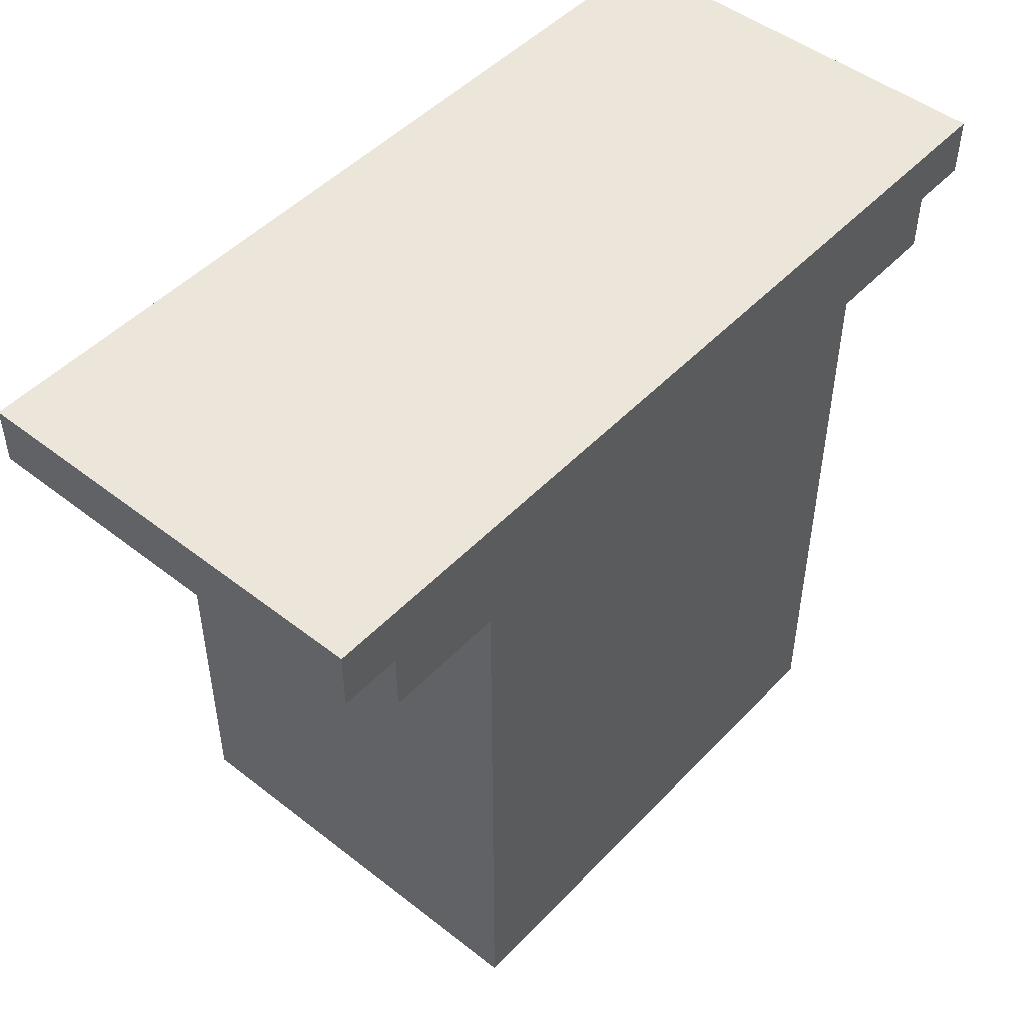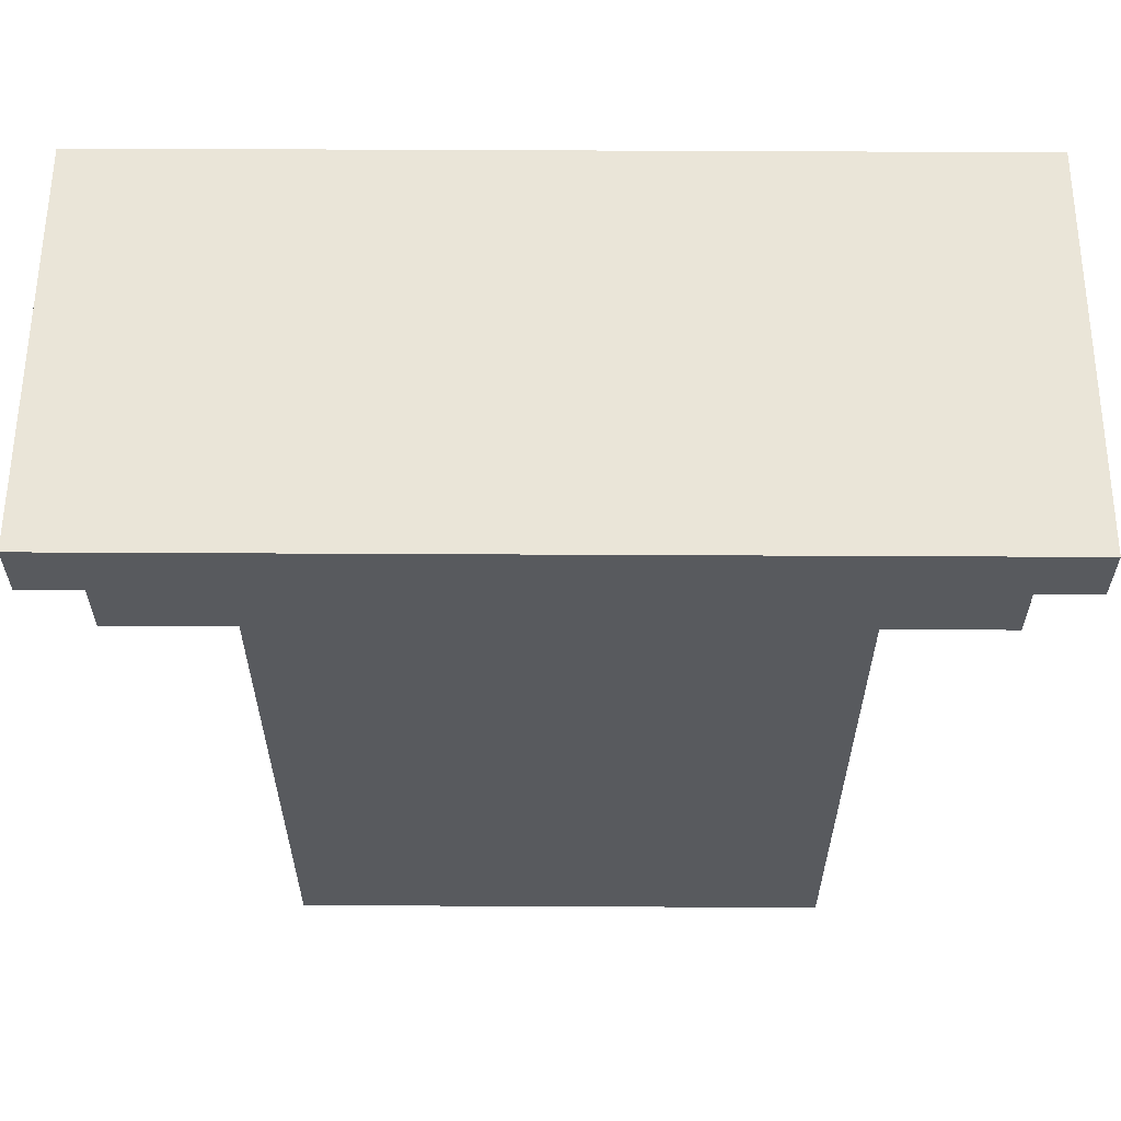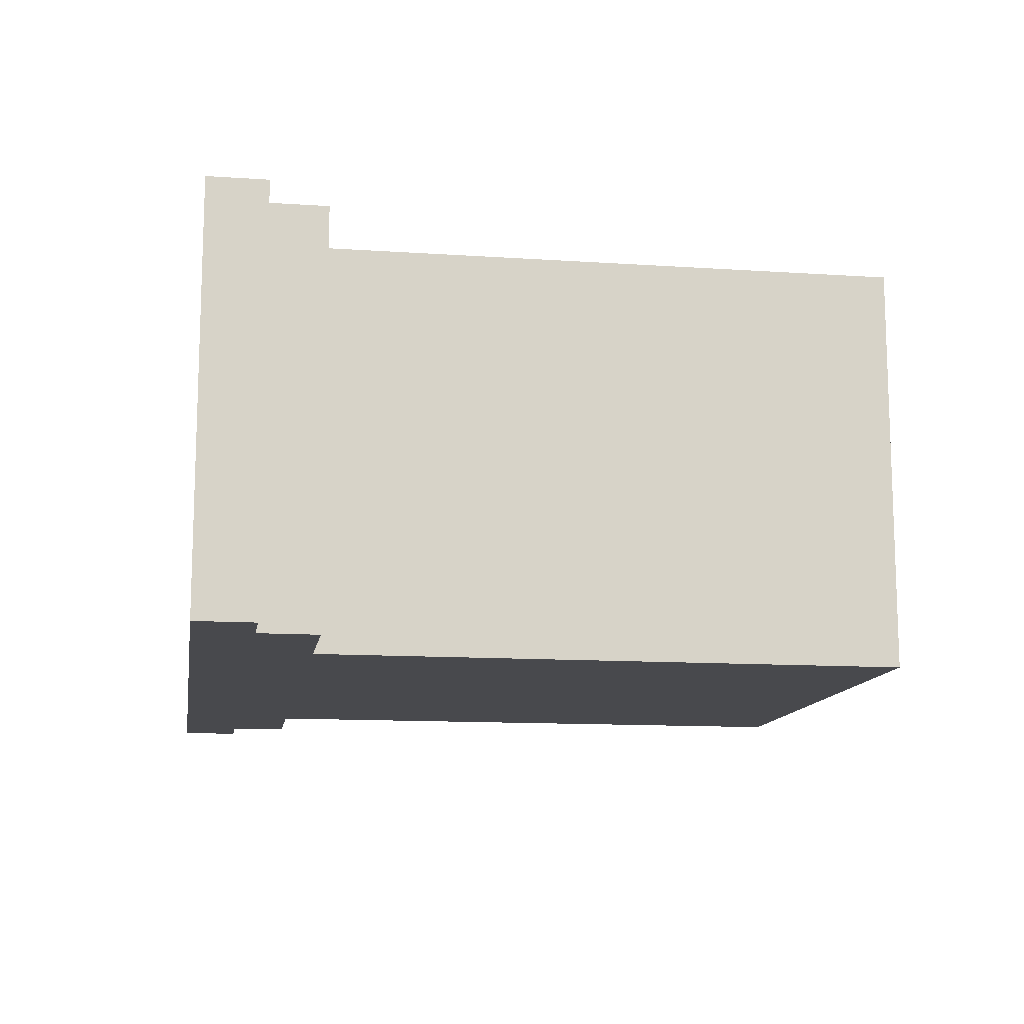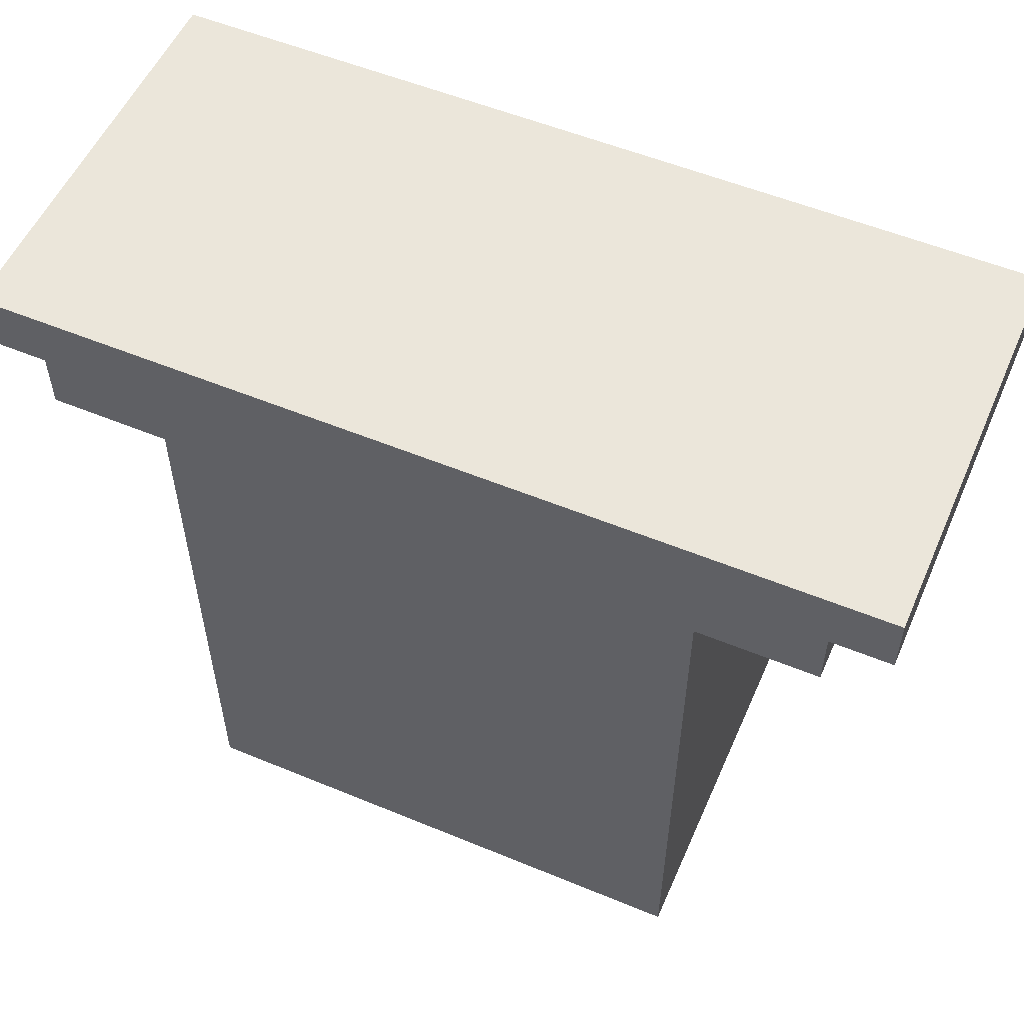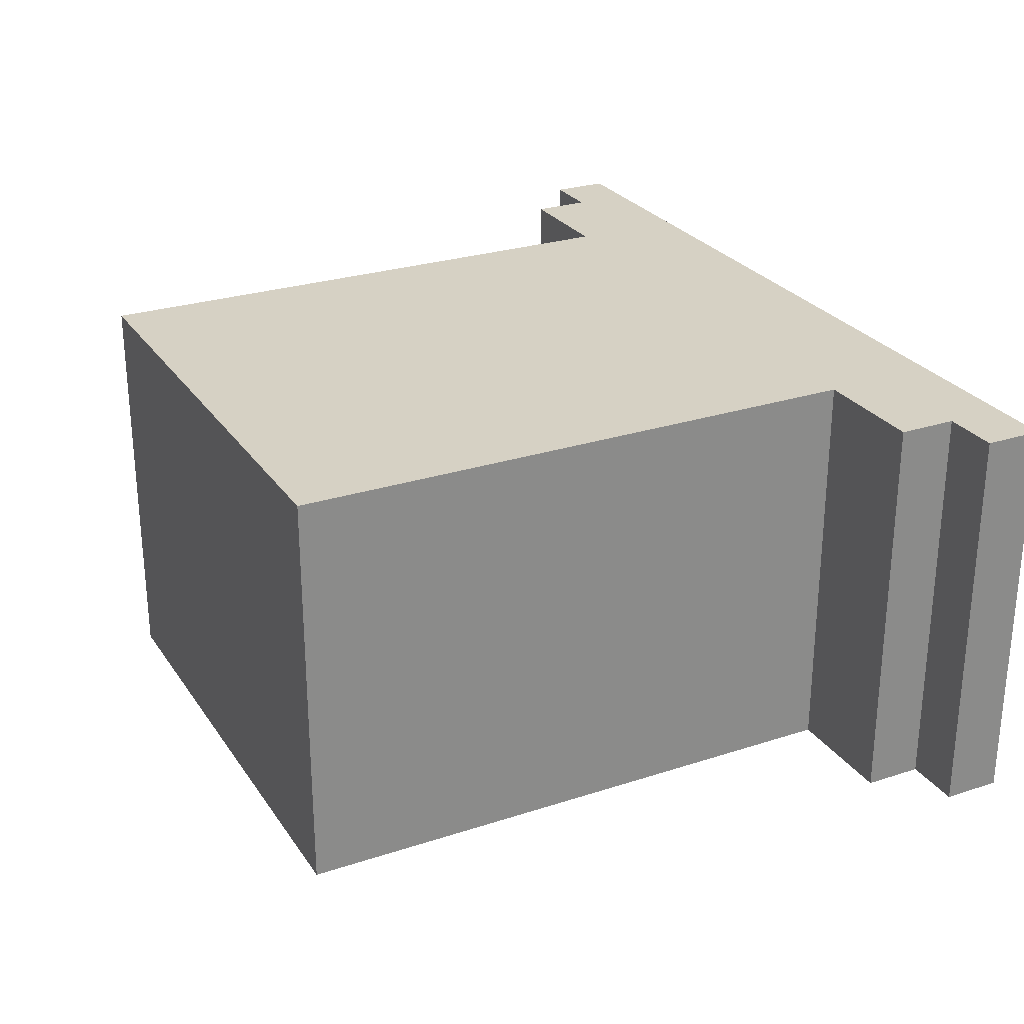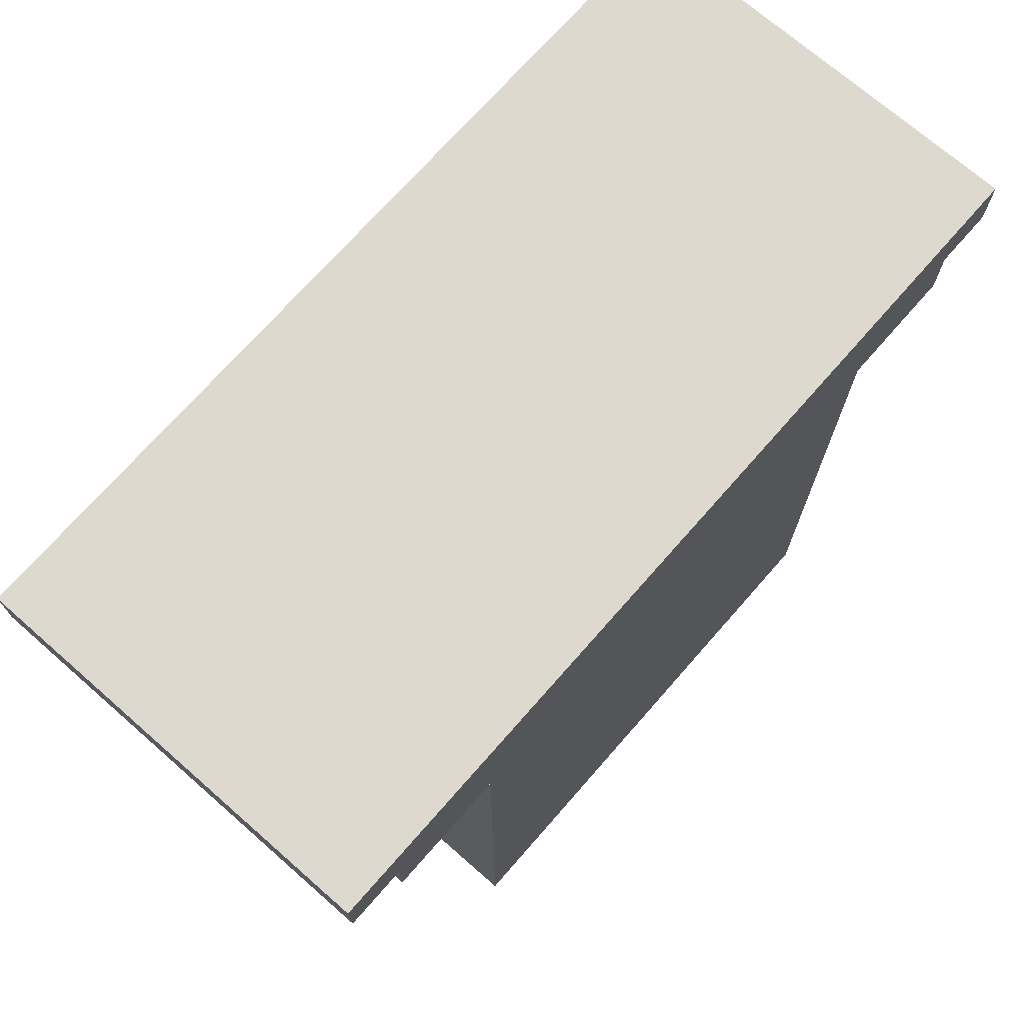
<metadata>
{"format":"obj","ext":"obj","renderer":"f3d","projection":"perspective","resolution":1024,"background":"white","views":[{"elev":48.4,"azim":131.0,"up":"+Z"},{"elev":59.1,"azim":0.3,"up":"+Z"},{"elev":-12.5,"azim":81.1,"up":"+Y"},{"elev":54.8,"azim":23.6,"up":"+Z"},{"elev":26.8,"azim":-116.9,"up":"+Y"},{"elev":71.6,"azim":-48.8,"up":"+Z"}]}
</metadata>
<code>
o tophat.png
v 2 -3.5 -1
v 2 -3.5 -2
v 3 -3.5 -1
v 4 -3.5 -1
v 5 -3.5 -1
v 6 -3.5 -1
v 7 -3.5 -1
v 8 -3.5 -1
v 8 -3.5 -2
v 9 -3.5 -1
v 10 -3.5 -2
v 10 -3.5 -1
v 11 -3.5 -1
v 12 -3.5 -1
v 13 -3.5 -1
v 14 -3.5 -1
v 15 -3.5 -1
v 16 -3.5 -1
v 17 -3.5 -1
v 17 -3.5 -2
v 3 -3.5 -2
v 4 -3.5 -3
v 3 -3.5 -3
v 4 -3.5 -2
v 5 -3.5 -2
v 6 -3.5 -2
v 7 -3.5 -2
v 7 -3.5 -3
v 9 -3.5 -2
v 10 -3.5 -3
v 11 -3.5 -2
v 12 -3.5 -3
v 12 -3.5 -2
v 13 -3.5 -2
v 14 -3.5 -2
v 14 -3.5 -3
v 13 -3.5 -3
v 15 -3.5 -2
v 15 -3.5 -3
v 16 -3.5 -2
v 16 -3.5 -3
v 5 -3.5 -3
v 6 -3.5 -3
v 6 -3.5 -4
v 7 -3.5 -4
v 8 -3.5 -3
v 8 -3.5 -4
v 9 -3.5 -3
v 9 -3.5 -4
v 11 -3.5 -3
v 12 -3.5 -4
v 14 -3.5 -4
v 5 -3.5 -4
v 6 -3.5 -5
v 5 -3.5 -5
v 10 -3.5 -5
v 9 -3.5 -5
v 10 -3.5 -4
v 11 -3.5 -5
v 11 -3.5 -4
v 13 -3.5 -4
v 12 -3.5 -5
v 5 -3.5 -6
v 6 -3.5 -6
v 7 -3.5 -5
v 8 -3.5 -5
v 8 -3.5 -6
v 9 -3.5 -6
v 10 -3.5 -6
v 11 -3.5 -6
v 13 -3.5 -5
v 14 -3.5 -5
v 7 -3.5 -6
v 7 -3.5 -7
v 8 -3.5 -7
v 12 -3.5 -6
v 13 -3.5 -6
v 13 -3.5 -7
v 14 -3.5 -6
v 14 -3.5 -7
v 5 -3.5 -7
v 6 -3.5 -7
v 5 3.5 -8
v 6 -3.5 -8
v 14 3.5 -5
v 14 3.5 -13
v 11 3.5 -6
v 13 3.5 -13
v 10 3.5 -6
v 9 -3.5 -7
v 9 3.5 -6
v 10 3.5 -13
v 6 3.5 -6
v 5 3.5 -6
v 10 -3.5 -8
v 13 3.5 -5
v 10 -3.5 -7
v 14 3.5 -4
v 12 3.5 -5
v 11 3.5 -5
v 11 -3.5 -7
v 11 3.5 -12
v 12 -3.5 -8
v 10 3.5 -12
v 12 -3.5 -7
v 13 3.5 -4
v 12 3.5 -4
v 11 3.5 -4
v 10 3.5 -4
v 12 3.5 -11
v 14 -3.5 -8
v 10 3.5 -11
v 5 -3.5 -8
v 7 3.5 -4
v 9 3.5 -11
v 7 3.5 -11
v 6 3.5 -11
v 12 3.5 -3
v 12 3.5 -10
v 6 -3.5 -9
v 7 -3.5 -8
v 8 -3.5 -8
v 11 3.5 -3
v 10 3.5 -3
v 10 3.5 -10
v 9 3.5 -10
v 9 -3.5 -9
v 7 3.5 -10
v 9 -3.5 -8
v 6 3.5 -10
v 12 3.5 -9
v 11 3.5 -9
v 10 3.5 -9
v 11 -3.5 -8
v 9 3.5 -9
v 8 3.5 -9
v 14 3.5 -1
v 12 3.5 -2
v 7 3.5 -9
v 11 -3.5 -9
v 13 3.5 -1
v 13 -3.5 -8
v 11 3.5 -2
v 6 3.5 -9
v 12 3.5 -1
v 10 3.5 -2
v 14 3.5 -8
v 11 3.5 -1
v 5 -3.5 -9
v 9 3.5 -2
v 13 3.5 -8
v 5 -3.5 -10
v 10 3.5 -1
v 7 -3.5 -9
v 12 3.5 -8
v 6 -3.5 -10
v 12 3.5 -7
v 9 3.5 -1
v 11 3.5 -8
v 7 -3.5 -10
v 8 -3.5 -9
v 11 3.5 -7
v 6 3.5 -2
v 10 3.5 -8
v 10 3.5 -7
v 10 -3.5 -9
v 9 3.5 -8
v 9 3.5 -7
v 8 3.5 -7
v 5 3.5 -1
v 6 3.5 -8
v 10 -3.5 -10
v 11 3.5 -13
v 8 3.5 -13
v 5 3.5 -13
v 6 3.5 -13
v 12 -3.5 -9
v 6 3.5 -12
v 9 3.5 -5
v 10 3.5 -5
v 13 -3.5 -9
v 14 -3.5 -9
v 6 3.5 -5
v 4 3.5 -3
v 14 3.5 -7
v 14 3.5 -6
v 13 3.5 -7
v 7 3.5 -7
v 7 3.5 -6
v 8 3.5 -6
v 7 -3.5 -11
v 7 3.5 -13
v 8 3.5 -12
v 8 -3.5 -10
v 8 -3.5 -11
v 7 3.5 -12
v 13 3.5 -12
v 13 3.5 -11
v 9 -3.5 -11
v 5 3.5 -12
v 9 -3.5 -10
v 5 3.5 -11
v 14 3.5 -10
v 13 3.5 -10
v 11 3.5 -11
v 11 3.5 -10
v 8 3.5 -4
v 10 -3.5 -11
v 11 -3.5 -10
v 8 3.5 -3
v 6 3.5 -4
v 11 -3.5 -11
v 12 -3.5 -10
v 16 3.5 -3
v 16 3.5 -2
v 15 3.5 -3
v 13 -3.5 -10
v 14 -3.5 -10
v 15 3.5 -2
v 14 3.5 -9
v 5 -3.5 -11
v 13 3.5 -9
v 6 -3.5 -12
v 5 -3.5 -12
v 6 -3.5 -11
v 14 3.5 -3
v 5 3.5 -10
v 5 3.5 -9
v 17 3.5 -2
v 17 3.5 -1
v 8 3.5 -8
v 7 3.5 -8
v 8 3.5 -2
v 8 3.5 -1
v 6 3.5 -7
v 5 3.5 -7
v 13 3.5 -6
v 12 3.5 -6
v 12 3.5 -13
v 12 3.5 -12
v 9 3.5 -13
v 9 3.5 -12
v 8 3.5 -5
v 7 3.5 -5
v 14 3.5 -12
v 14 3.5 -11
v 5 3.5 -5
v 11 -3.5 -12
v 12 -3.5 -11
v 5 3.5 -4
v 9 3.5 -4
v 9 3.5 -3
v 13 -3.5 -11
v 14 -3.5 -11
v 14 -3.5 -12
v 13 -3.5 -12
v 8 3.5 -11
v 8 3.5 -10
v 6 -3.5 -13
v 5 -3.5 -13
v 6 3.5 -3
v 5 3.5 -3
v 13 3.5 -3
v 14 3.5 -2
v 7 -3.5 -12
v 8 -3.5 -12
v 13 3.5 -2
v 7 -3.5 -13
v 7 3.5 -3
v 9 -3.5 -12
v 9 -3.5 -13
v 8 -3.5 -13
v 7 3.5 -2
v 5 3.5 -2
v 10 -3.5 -13
v 4 3.5 -2
v 10 -3.5 -12
v 3 3.5 -3
v 3 3.5 -2
v 16 3.5 -1
v 15 3.5 -1
v 12 -3.5 -12
v 12 -3.5 -13
v 11 -3.5 -13
v 7 3.5 -1
v 6 3.5 -1
v 13 -3.5 -13
v 4 3.5 -1
v 3 3.5 -1
v 2 3.5 -2
v 14 -3.5 -13
v 2 3.5 -1
f 1 2 21 3
f 21 23 22 24
f 24 22 42 25
f 55 63 64 54
f 63 81 82 64
f 81 113 84 82
f 113 149 120 84
f 149 152 156 120
f 152 221 225 156
f 221 224 223 225
f 224 260 259 223
f 223 259 268 265
f 265 268 272 266
f 266 272 271 270
f 270 271 275 277
f 277 275 284 248
f 248 284 283 282
f 282 283 287 256
f 256 287 291 255
f 292 289 279 290
f 279 276 184 278
f 276 274 262 184
f 247 183 93 94
f 94 93 235 236
f 236 235 171 83
f 83 171 144 228
f 228 144 130 227
f 227 130 117 202
f 202 117 178 200
f 200 178 176 175
f 178 196 192 176
f 196 193 174 192
f 193 242 241 174
f 242 104 92 241
f 104 102 173 92
f 102 240 239 173
f 240 197 88 239
f 197 245 86 88
f 63 55 247 94
f 260 224 200 175
f 259 260 175 176
f 113 81 236 83
f 21 2 290 279
f 221 152 227 202
f 271 272 174 241
f 23 21 279 278
f 42 22 184 262
f 283 284 173 239
f 268 259 176 192
f 272 268 192 174
f 1 3 289 292
f 255 291 86 245
f 275 271 241 92
f 284 275 92 173
f 2 1 292 290
f 22 23 278 184
f 152 149 228 227
f 287 283 239 88
f 149 113 83 228
f 291 287 88 86
f 224 221 202 200
f 81 63 94 236
f 3 21 24 4
f 4 24 25 5
f 5 25 26 6
f 6 26 27 7
f 8 9 29 10
f 25 42 43 26
f 26 43 28 27
f 27 28 46 9
f 9 46 48 29
f 29 48 30 11
f 11 30 50 31
f 31 50 32 33
f 33 32 37 34
f 34 37 36 35
f 54 64 73 65
f 65 73 67 66
f 66 67 68 57
f 57 68 69 56
f 56 69 70 59
f 59 70 76 62
f 64 82 74 73
f 73 74 75 67
f 67 75 90 68
f 68 90 97 69
f 69 97 101 70
f 70 101 105 76
f 76 105 78 77
f 82 84 121 74
f 74 121 122 75
f 75 122 129 90
f 90 129 95 97
f 97 95 134 101
f 101 134 103 105
f 84 120 154 121
f 121 154 161 122
f 122 161 127 129
f 129 127 166 95
f 95 166 140 134
f 134 140 177 103
f 103 177 181 142
f 120 156 160 154
f 154 160 194 161
f 161 194 201 127
f 127 201 172 166
f 166 172 209 140
f 140 209 213 177
f 156 225 191 160
f 160 191 195 194
f 194 195 199 201
f 201 199 208 172
f 172 208 212 209
f 209 212 249 213
f 213 249 253 217
f 225 223 265 191
f 191 265 266 195
f 195 266 270 199
f 199 270 277 208
f 208 277 248 212
f 212 248 282 249
f 289 288 276 279
f 288 170 274 276
f 170 286 163 274
f 286 285 273 163
f 234 158 150 233
f 274 163 261 262
f 163 273 269 261
f 273 233 210 269
f 233 150 252 210
f 150 146 124 252
f 146 143 123 124
f 143 138 118 123
f 138 267 263 118
f 267 264 226 263
f 183 244 189 93
f 244 243 190 189
f 243 179 91 190
f 179 180 89 91
f 180 100 87 89
f 100 99 238 87
f 93 189 188 235
f 189 190 169 188
f 190 91 168 169
f 91 89 165 168
f 89 87 162 165
f 87 238 157 162
f 238 237 187 157
f 235 188 232 171
f 188 169 231 232
f 169 168 167 231
f 168 165 164 167
f 165 162 159 164
f 162 157 155 159
f 171 232 139 144
f 232 231 136 139
f 231 167 135 136
f 167 164 133 135
f 164 159 132 133
f 159 155 131 132
f 155 151 222 131
f 144 139 128 130
f 139 136 258 128
f 136 135 126 258
f 135 133 125 126
f 133 132 206 125
f 132 131 119 206
f 130 128 116 117
f 128 258 257 116
f 258 126 115 257
f 126 125 112 115
f 125 206 205 112
f 206 119 110 205
f 119 204 198 110
f 117 116 196 178
f 116 257 193 196
f 257 115 242 193
f 115 112 104 242
f 112 205 102 104
f 205 110 240 102
f 6 7 285 286
f 8 10 158 234
f 3 4 288 289
f 4 5 170 288
f 5 6 286 170
f 7 27 9 8
f 10 29 11 12
f 12 11 31 13
f 13 31 33 14
f 14 33 34 15
f 15 34 35 16
f 16 35 38 17
f 17 38 40 18
f 18 40 20 19
f 35 36 39 38
f 38 39 41 40
f 62 76 77 71
f 71 77 79 72
f 77 78 80 79
f 105 103 142 78
f 78 142 111 80
f 142 181 182 111
f 177 213 217 181
f 181 217 218 182
f 217 253 254 218
f 249 282 256 253
f 253 256 255 254
f 285 234 233 273
f 158 153 146 150
f 153 148 143 146
f 148 145 138 143
f 145 141 267 138
f 141 137 264 267
f 137 281 219 264
f 281 280 215 219
f 280 230 229 215
f 264 219 216 226
f 219 215 214 216
f 99 96 237 238
f 96 85 186 237
f 237 186 185 187
f 157 187 151 155
f 187 185 147 151
f 151 147 220 222
f 131 222 204 119
f 222 220 203 204
f 204 203 246 198
f 110 198 197 240
f 198 246 245 197
f 218 254 246 203
f 18 19 230 280
f 79 80 185 186
f 7 8 234 285
f 17 18 280 281
f 19 20 229 230
f 182 218 203 220
f 10 12 153 158
f 72 79 186 85
f 111 182 220 147
f 12 13 148 153
f 20 40 215 229
f 80 111 147 185
f 39 36 226 216
f 13 14 145 148
f 41 39 216 214
f 14 15 141 145
f 254 255 245 246
f 40 41 214 215
f 15 16 137 141
f 16 17 281 137
f 42 53 44 43
f 28 45 47 46
f 53 55 54 44
f 44 54 65 45
f 262 261 211 250
f 269 210 207 114
f 250 211 183 247
f 211 114 244 183
f 53 42 262 250
f 55 53 250 247
f 43 44 45 28
f 46 47 49 48
f 48 49 58 30
f 50 60 51 32
f 45 65 66 47
f 47 66 57 49
f 49 57 56 58
f 58 56 59 60
f 51 62 71 61
f 261 269 114 211
f 210 252 251 207
f 252 124 109 251
f 123 118 107 108
f 114 207 243 244
f 207 251 179 243
f 251 109 180 179
f 109 108 100 180
f 107 106 96 99
f 30 58 60 50
f 32 51 61 37
f 37 61 52 36
f 60 59 62 51
f 61 71 72 52
f 124 123 108 109
f 118 263 106 107
f 263 226 98 106
f 108 107 99 100
f 106 98 85 96
f 52 72 85 98
f 36 52 98 226

</code>
